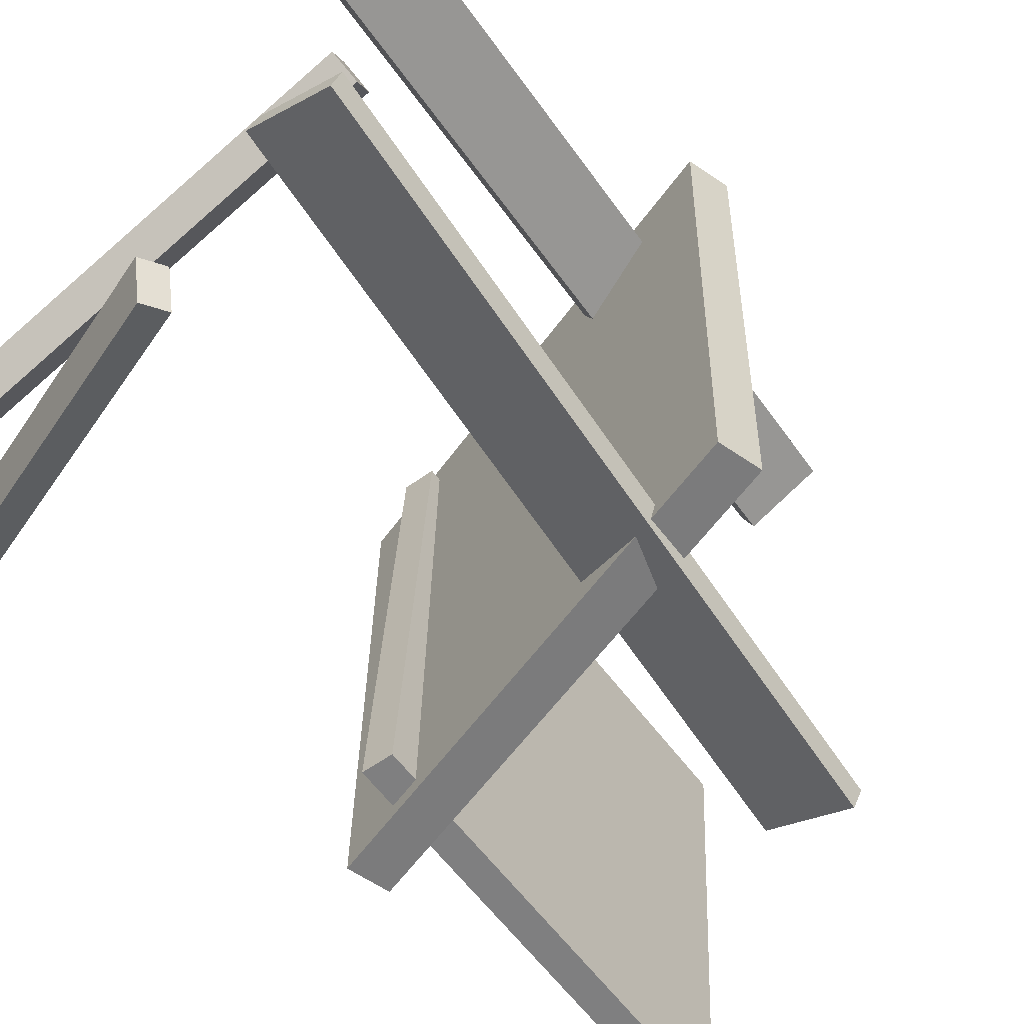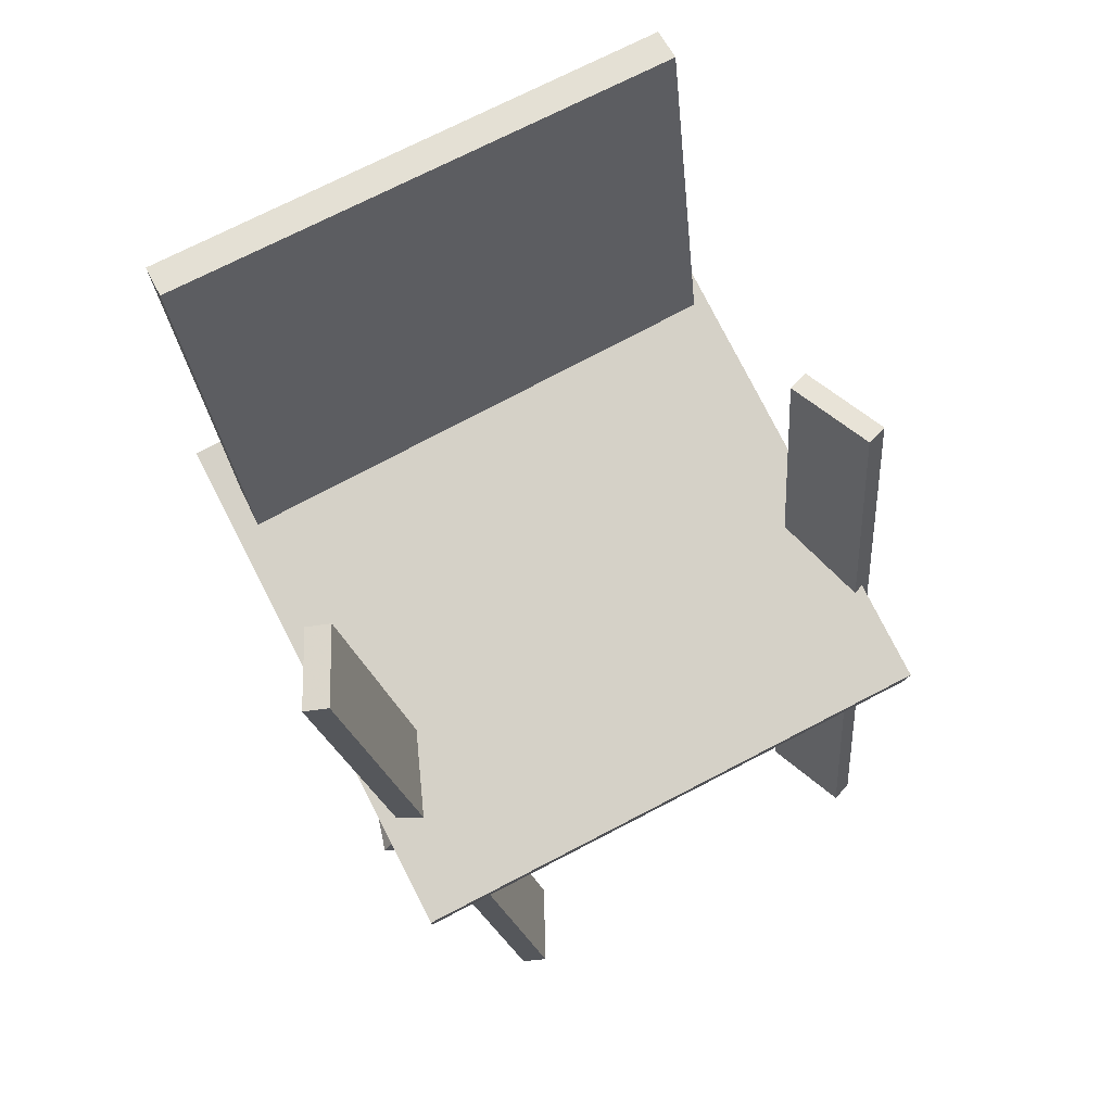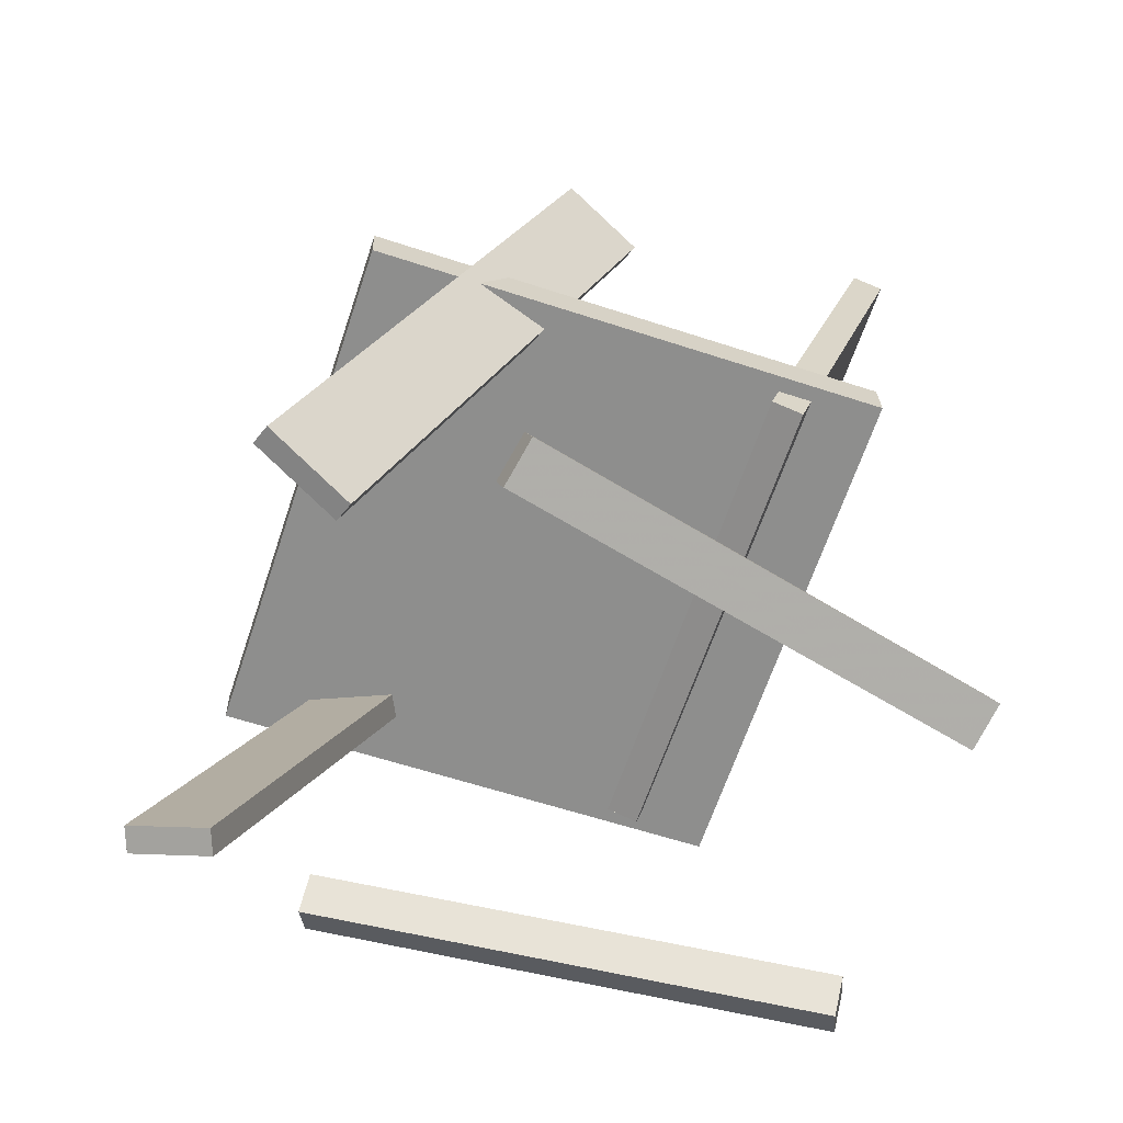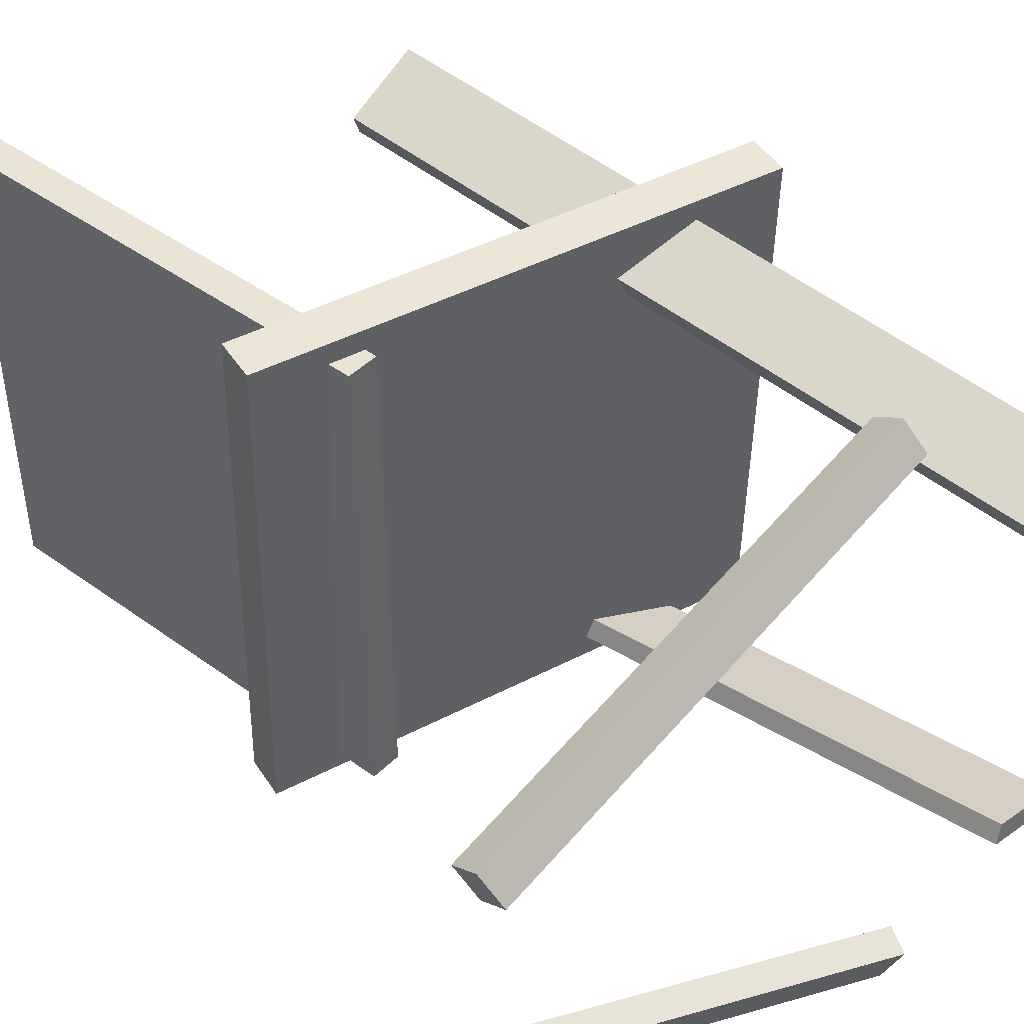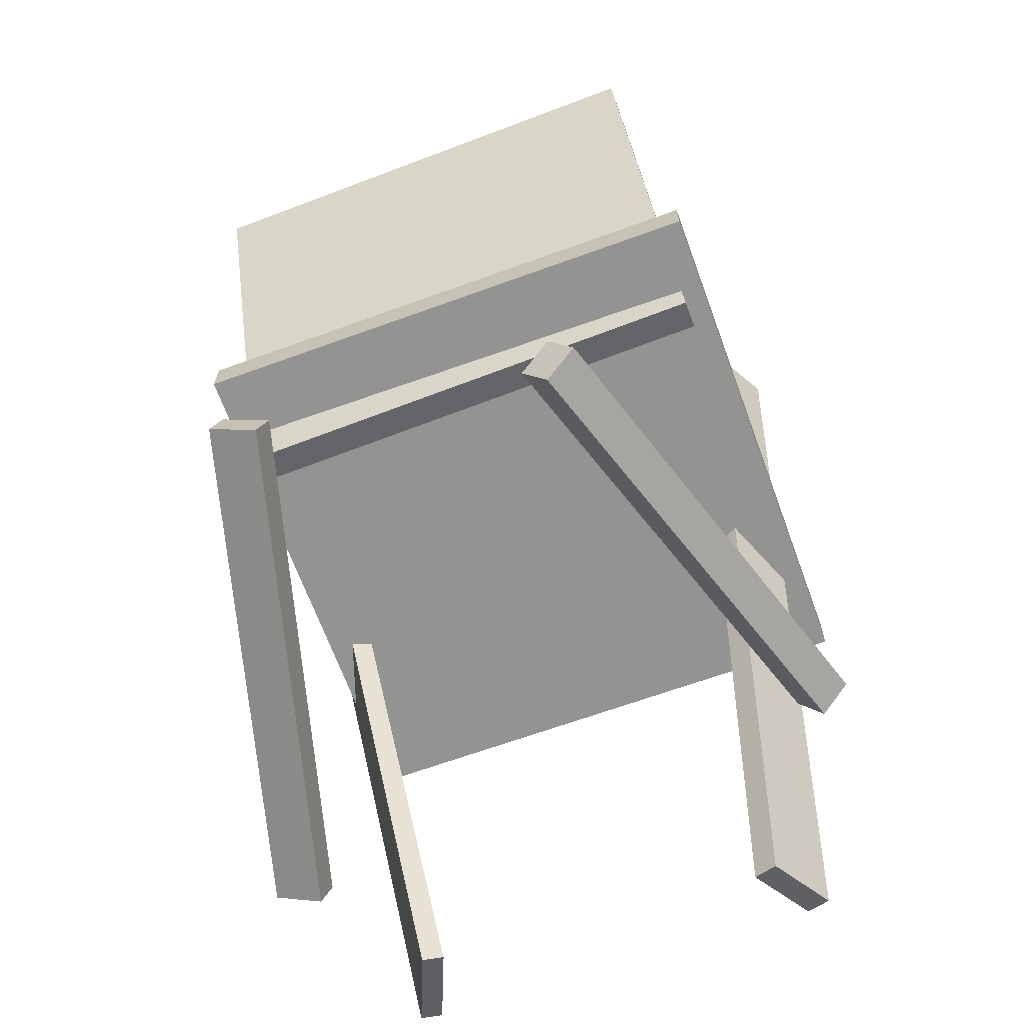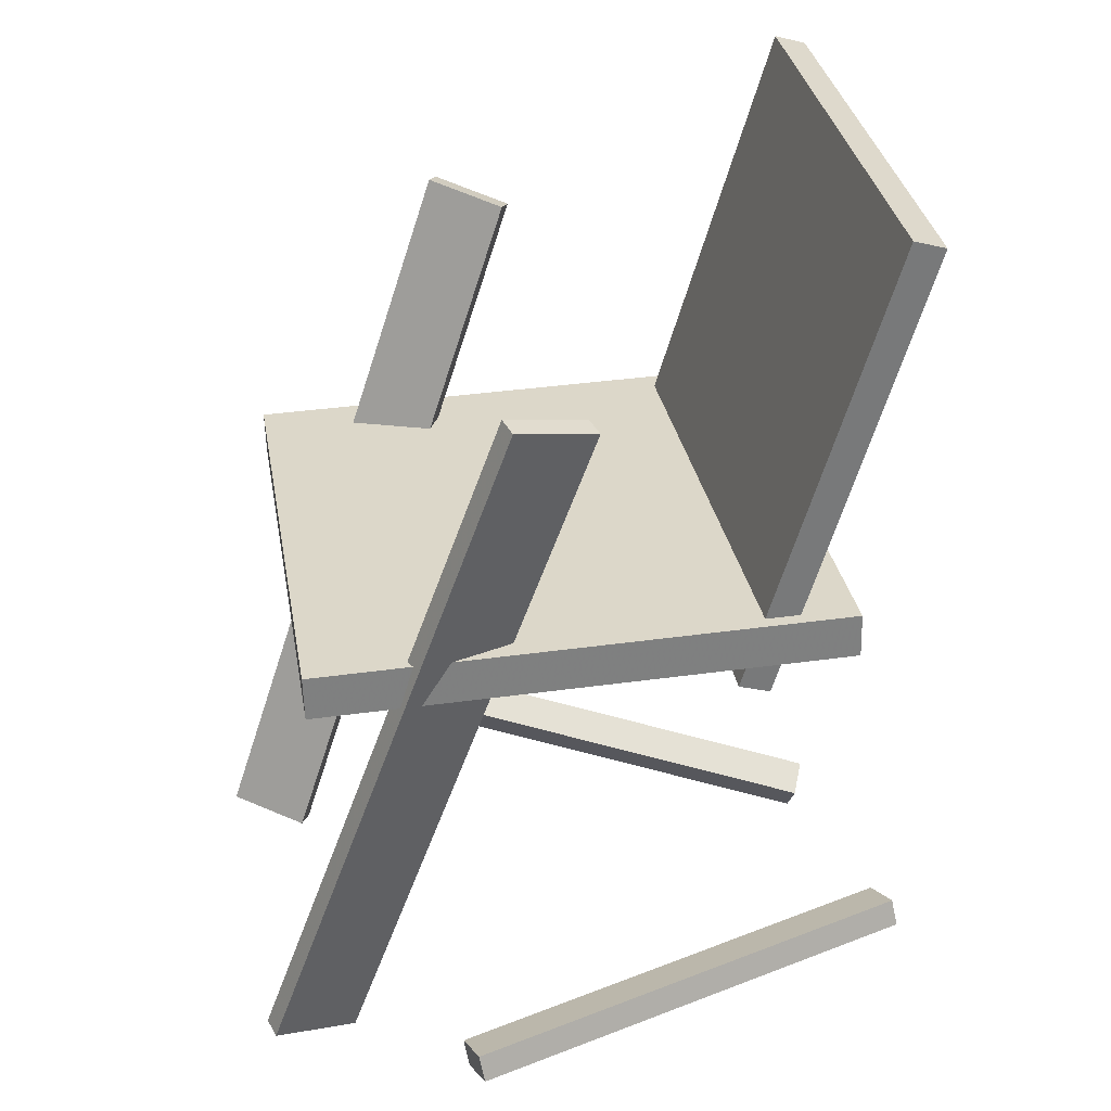
<metadata>
{"format":"obj","ext":"obj","renderer":"f3d","projection":"perspective","resolution":1024,"background":"white","views":[{"elev":-59.5,"azim":53.2,"up":"+Z"},{"elev":78.1,"azim":64.0,"up":"+Y"},{"elev":-65.2,"azim":162.7,"up":"+Y"},{"elev":46.3,"azim":-33.0,"up":"+Z"},{"elev":-65.3,"azim":-68.6,"up":"+Y"},{"elev":30.4,"azim":171.6,"up":"+Y"}]}
</metadata>
<code>
v 0.2566 -0.01782 -0.2189
v 0.2663 -0.01705 0.2299
v -0.1857 -0.006531 -0.2093
v -0.176 -0.005761 0.2394
v 0.2576 0.01934 -0.219
v 0.2673 0.02011 0.2298
v -0.1848 0.03063 -0.2094
v -0.1751 0.0314 0.2393
f 1.0 7.0 5.0
f 1.0 3.0 7.0
f 1.0 4.0 3.0
f 1.0 2.0 4.0
f 3.0 8.0 7.0
f 3.0 4.0 8.0
f 5.0 7.0 8.0
f 5.0 8.0 6.0
f 1.0 5.0 6.0
f 1.0 6.0 2.0
f 2.0 6.0 8.0
f 2.0 8.0 4.0
v 0.2586 -0.3704 0.1247
v 0.251 -0.3755 0.1444
v 0.04768 0.225 0.1969
v 0.04009 0.2199 0.2166
v 0.3195 -0.3522 0.1529
v 0.3119 -0.3573 0.1725
v 0.1086 0.2431 0.225
v 0.101 0.2381 0.2447
f 9.0 15.0 13.0
f 9.0 11.0 15.0
f 9.0 12.0 11.0
f 9.0 10.0 12.0
f 11.0 16.0 15.0
f 11.0 12.0 16.0
f 13.0 15.0 16.0
f 13.0 16.0 14.0
f 9.0 13.0 14.0
f 9.0 14.0 10.0
f 10.0 14.0 16.0
f 10.0 16.0 12.0
v -0.1168 -0.0426 -0.1966
v -0.1093 -0.02589 0.2203
v -0.2277 0.3408 -0.21
v -0.2202 0.3575 0.207
v -0.09019 -0.03494 -0.1974
v -0.08273 -0.01823 0.2196
v -0.2011 0.3485 -0.2108
v -0.1937 0.3652 0.2062
f 17.0 23.0 21.0
f 17.0 19.0 23.0
f 17.0 20.0 19.0
f 17.0 18.0 20.0
f 19.0 24.0 23.0
f 19.0 20.0 24.0
f 21.0 23.0 24.0
f 21.0 24.0 22.0
f 17.0 21.0 22.0
f 17.0 22.0 18.0
f 18.0 22.0 24.0
f 18.0 24.0 20.0
v -0.2235 -0.3997 0.1263
v -0.2337 -0.3824 0.1511
v -0.2255 -0.3734 0.1072
v -0.2357 -0.3561 0.132
v 0.174 -0.3005 0.2213
v 0.1638 -0.2832 0.2461
v 0.172 -0.2742 0.2022
v 0.1618 -0.2569 0.227
f 25.0 31.0 29.0
f 25.0 27.0 31.0
f 25.0 28.0 27.0
f 25.0 26.0 28.0
f 27.0 32.0 31.0
f 27.0 28.0 32.0
f 29.0 31.0 32.0
f 29.0 32.0 30.0
f 25.0 29.0 30.0
f 25.0 30.0 26.0
f 26.0 30.0 32.0
f 26.0 32.0 28.0
v 0.1294 -0.3617 -0.2376
v 0.1255 -0.384 -0.2443
v -0.2573 -0.3272 -0.1263
v -0.2612 -0.3495 -0.133
v 0.1386 -0.3741 -0.2015
v 0.1347 -0.3964 -0.2082
v -0.248 -0.3396 -0.09023
v -0.2519 -0.3619 -0.0969
f 33.0 39.0 37.0
f 33.0 35.0 39.0
f 33.0 36.0 35.0
f 33.0 34.0 36.0
f 35.0 40.0 39.0
f 35.0 36.0 40.0
f 37.0 39.0 40.0
f 37.0 40.0 38.0
f 33.0 37.0 38.0
f 33.0 38.0 34.0
f 34.0 38.0 40.0
f 34.0 40.0 36.0
v 0.03354 0.2157 -0.2001
v 0.1025 0.2362 -0.23
v 0.02745 0.212 -0.2167
v 0.09638 0.2325 -0.2466
v 0.2349 -0.3764 -0.1422
v 0.3038 -0.3559 -0.1721
v 0.2288 -0.3801 -0.1587
v 0.2978 -0.3596 -0.1887
f 41.0 47.0 45.0
f 41.0 43.0 47.0
f 41.0 44.0 43.0
f 41.0 42.0 44.0
f 43.0 48.0 47.0
f 43.0 44.0 48.0
f 45.0 47.0 48.0
f 45.0 48.0 46.0
f 41.0 45.0 46.0
f 41.0 46.0 42.0
f 42.0 46.0 48.0
f 42.0 48.0 44.0

</code>
